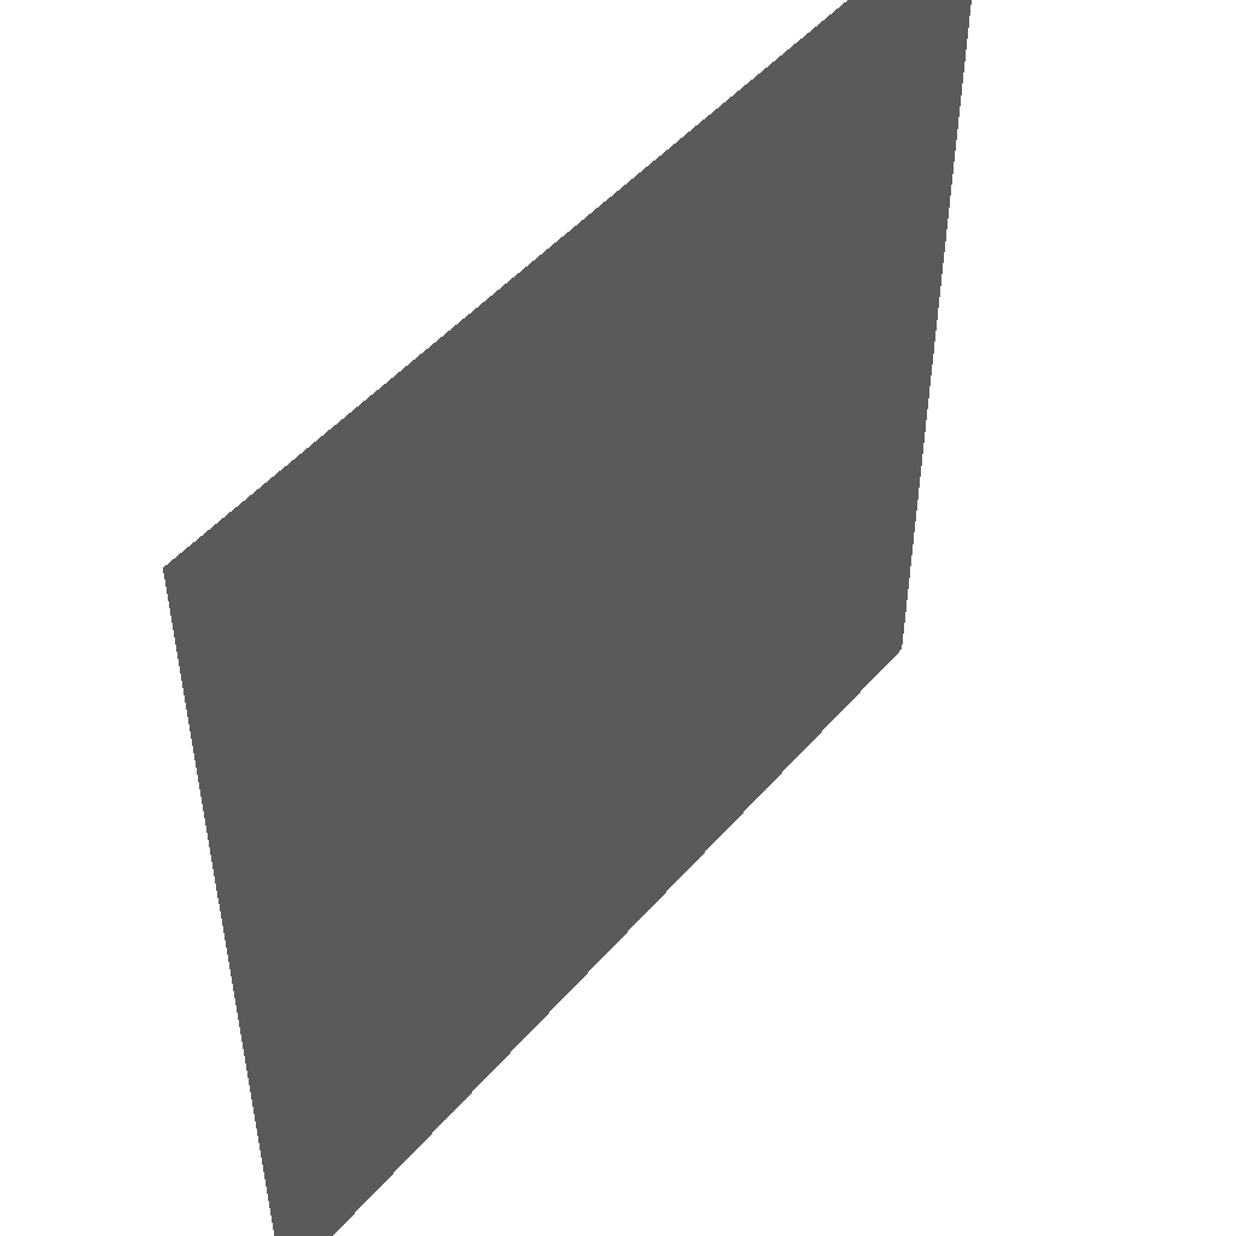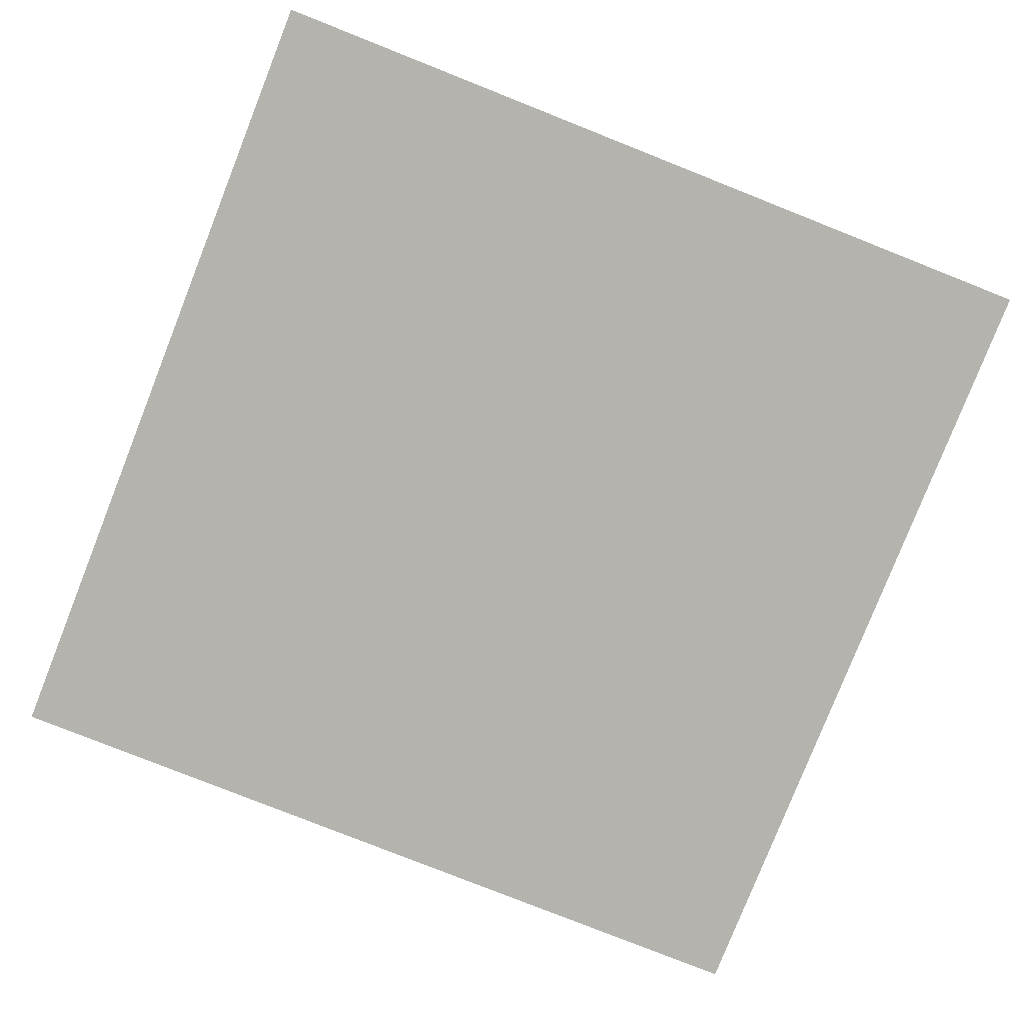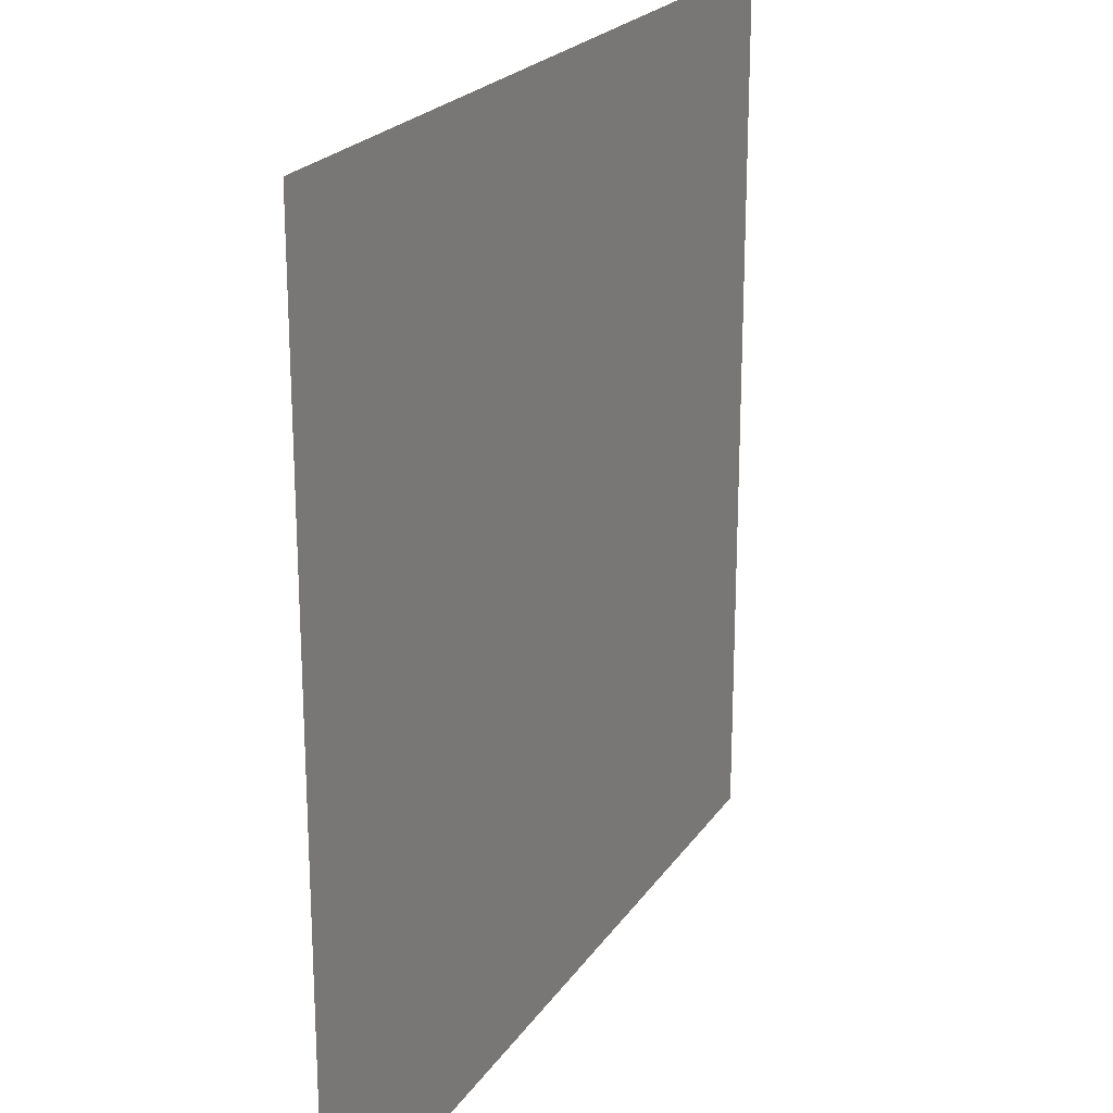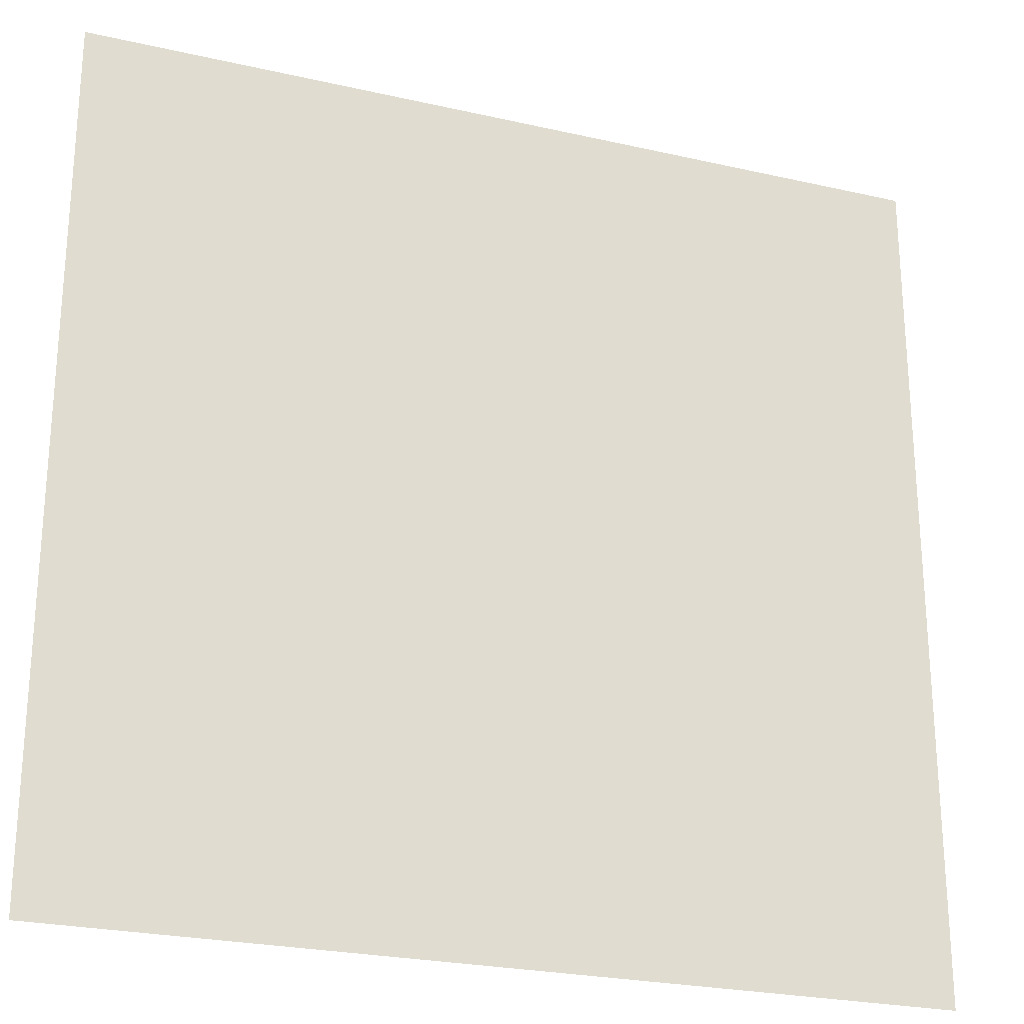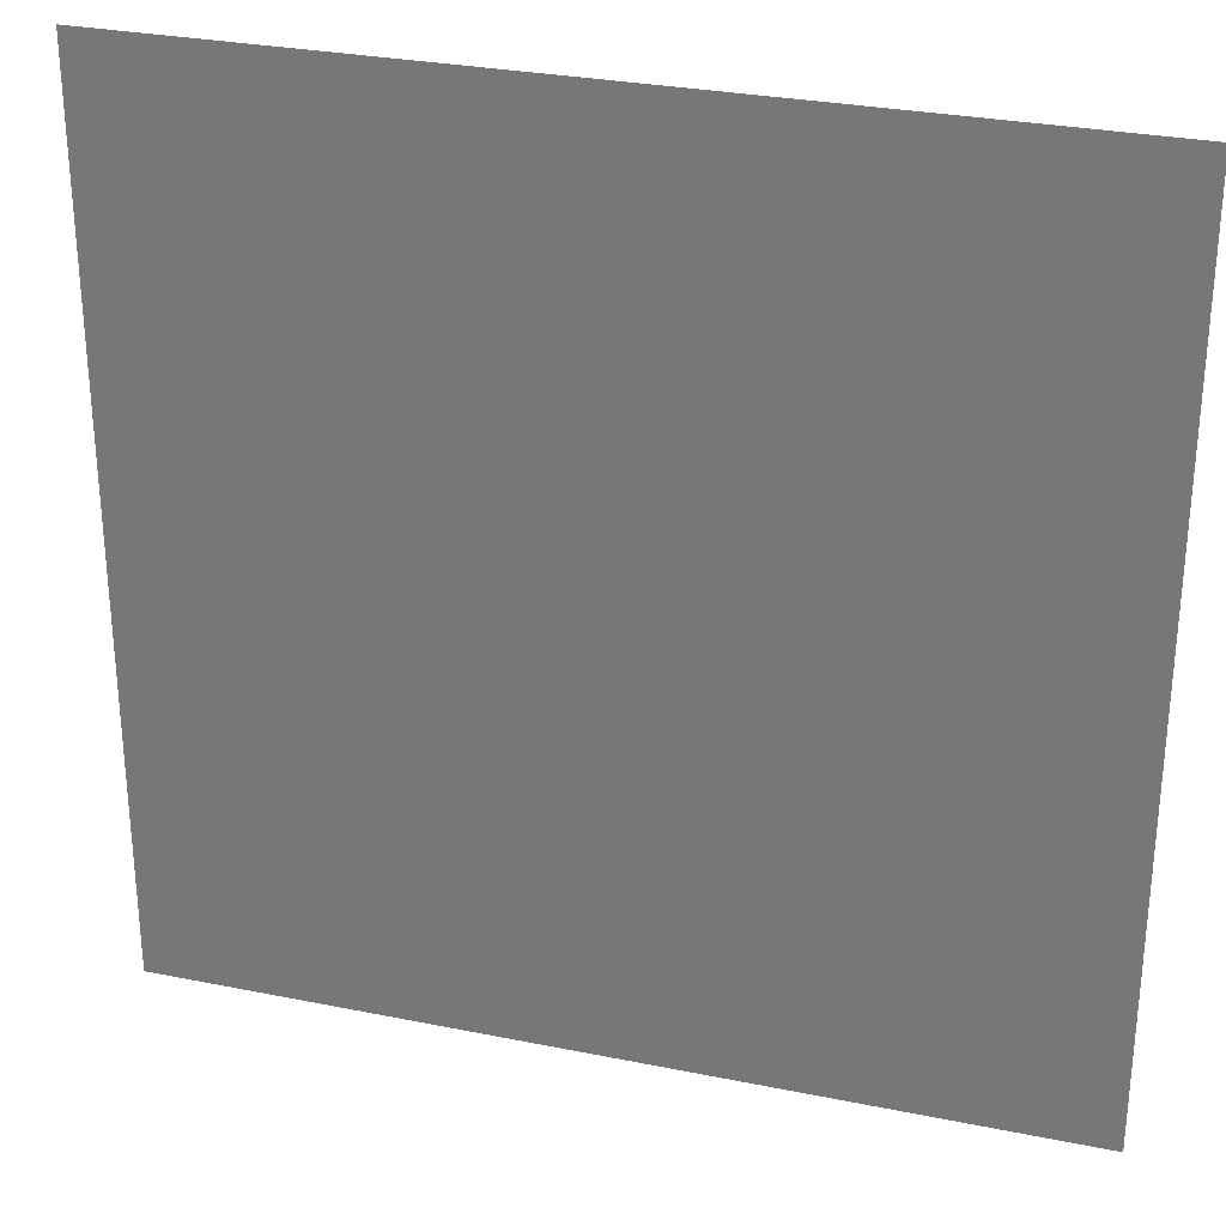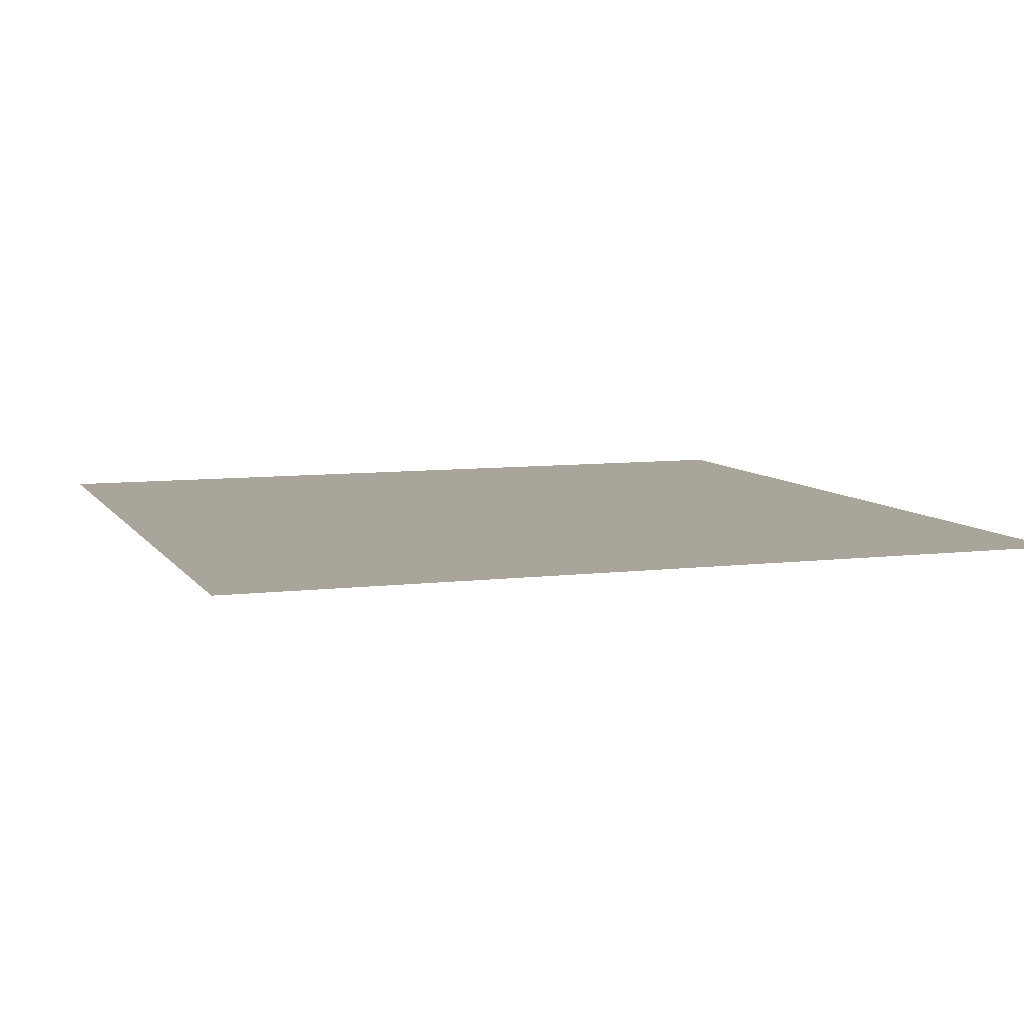
<metadata>
{"format":"obj","ext":"obj","renderer":"f3d","projection":"perspective","resolution":1024,"background":"white","views":[{"elev":48.9,"azim":-51.4,"up":"+Y"},{"elev":-79.9,"azim":68.4,"up":"+Z"},{"elev":22.1,"azim":-65.1,"up":"+Y"},{"elev":-24.9,"azim":159.6,"up":"+Y"},{"elev":29.3,"azim":-163.3,"up":"+Y"},{"elev":7.7,"azim":160.7,"up":"+Z"}]}
</metadata>
<code>
v -80 -112 0
v -96 -112 0
v -96 -96 0
v -80 -96 0
v -96 -112 0
v -112 -112 0
v -112 -96 0
v -96 -96 0
v -80 -128 0
v -96 -128 0
v -96 -112 0
v -80 -112 0
v -96 -128 0
v -112 -128 0
v -112 -112 0
v -96 -112 0
g Vallety_mesh_0386
f 1 2 3 4
f 5 6 7 8
f 9 10 11 12
f 13 14 15 16

</code>
